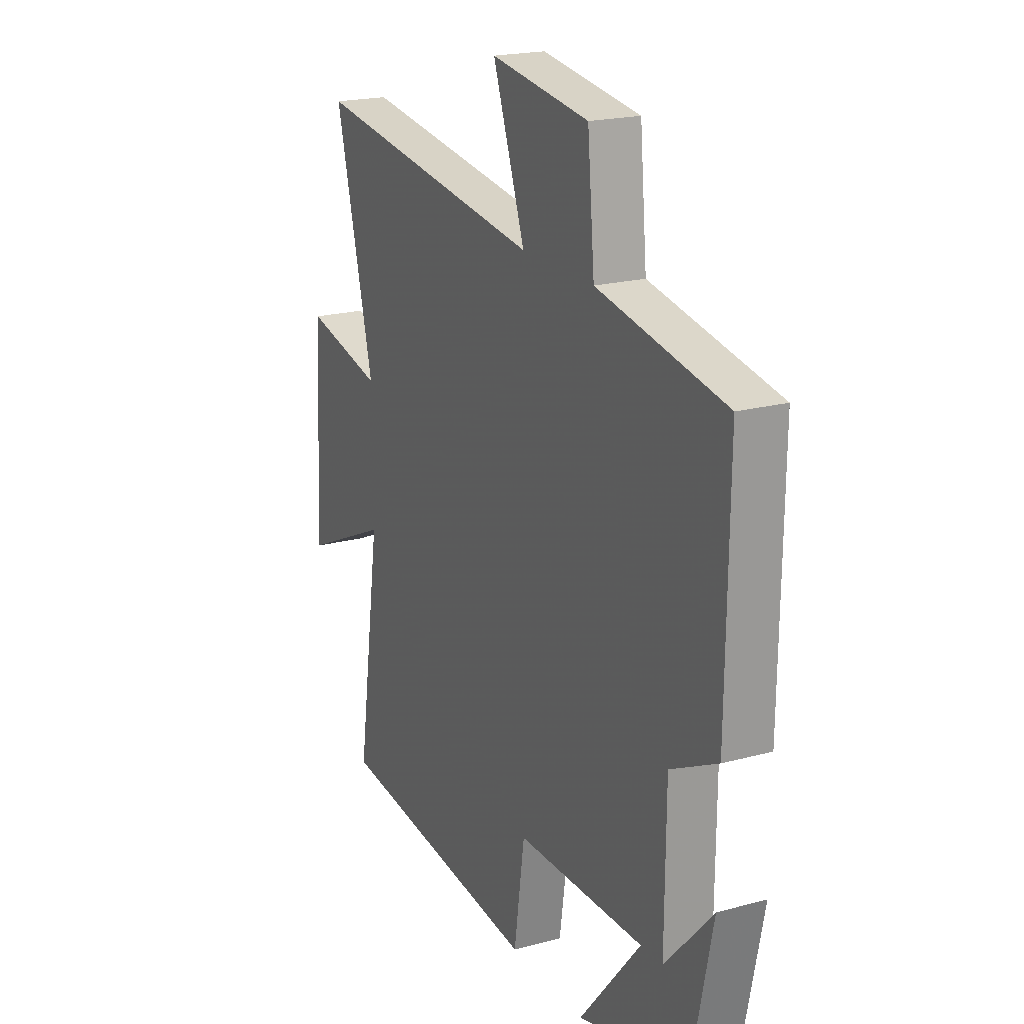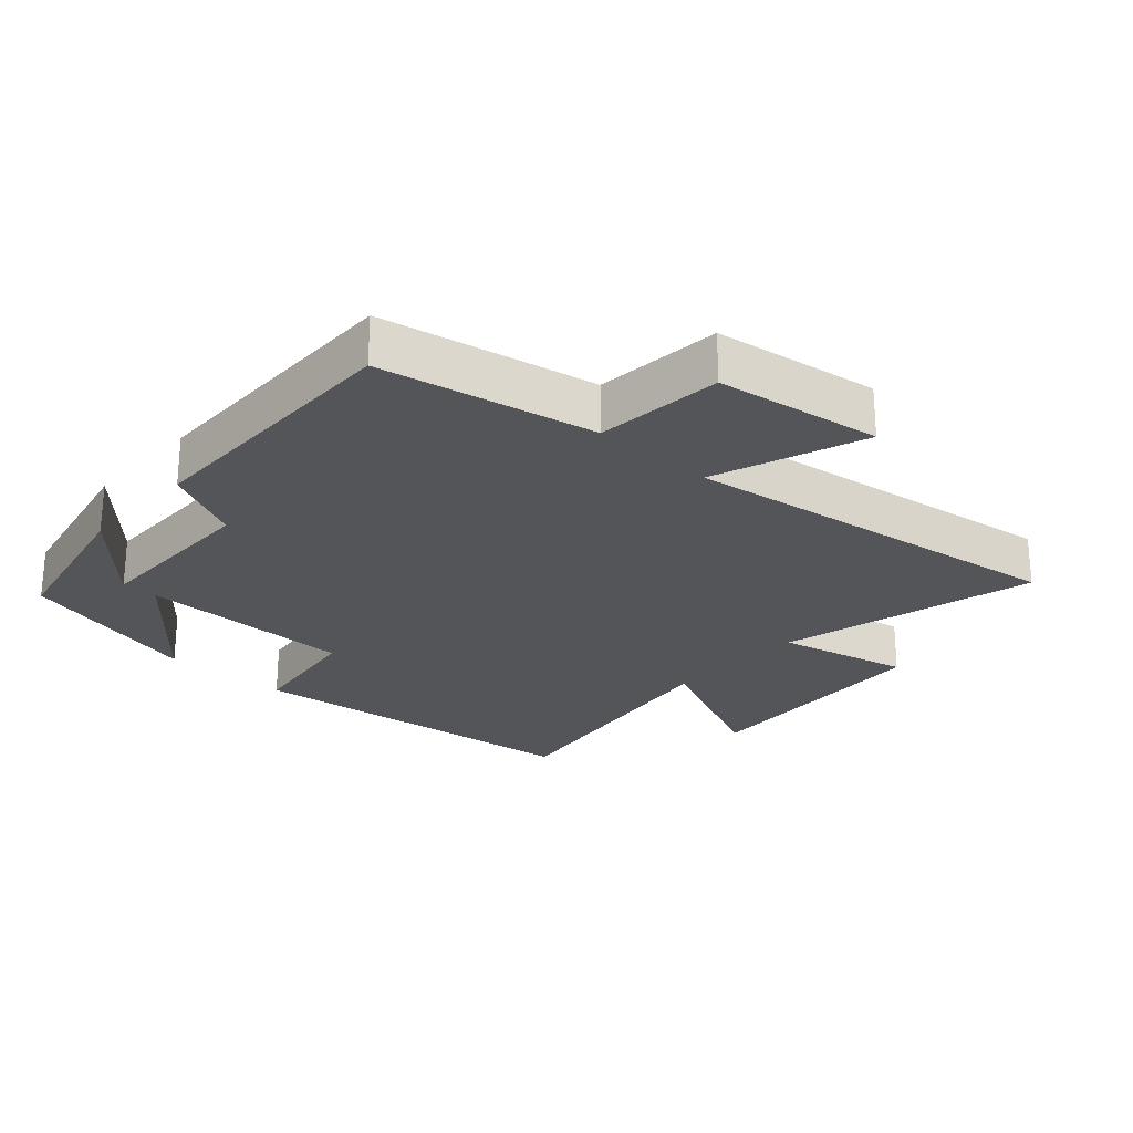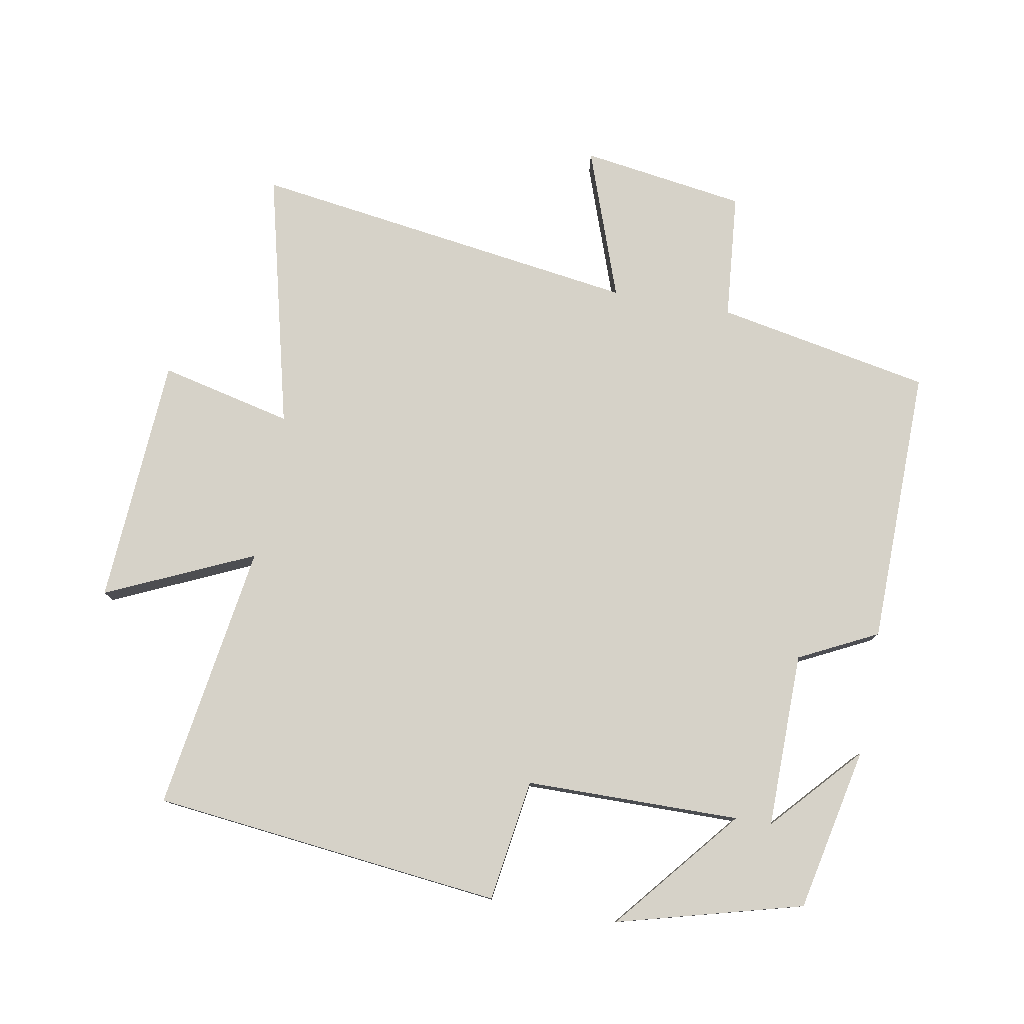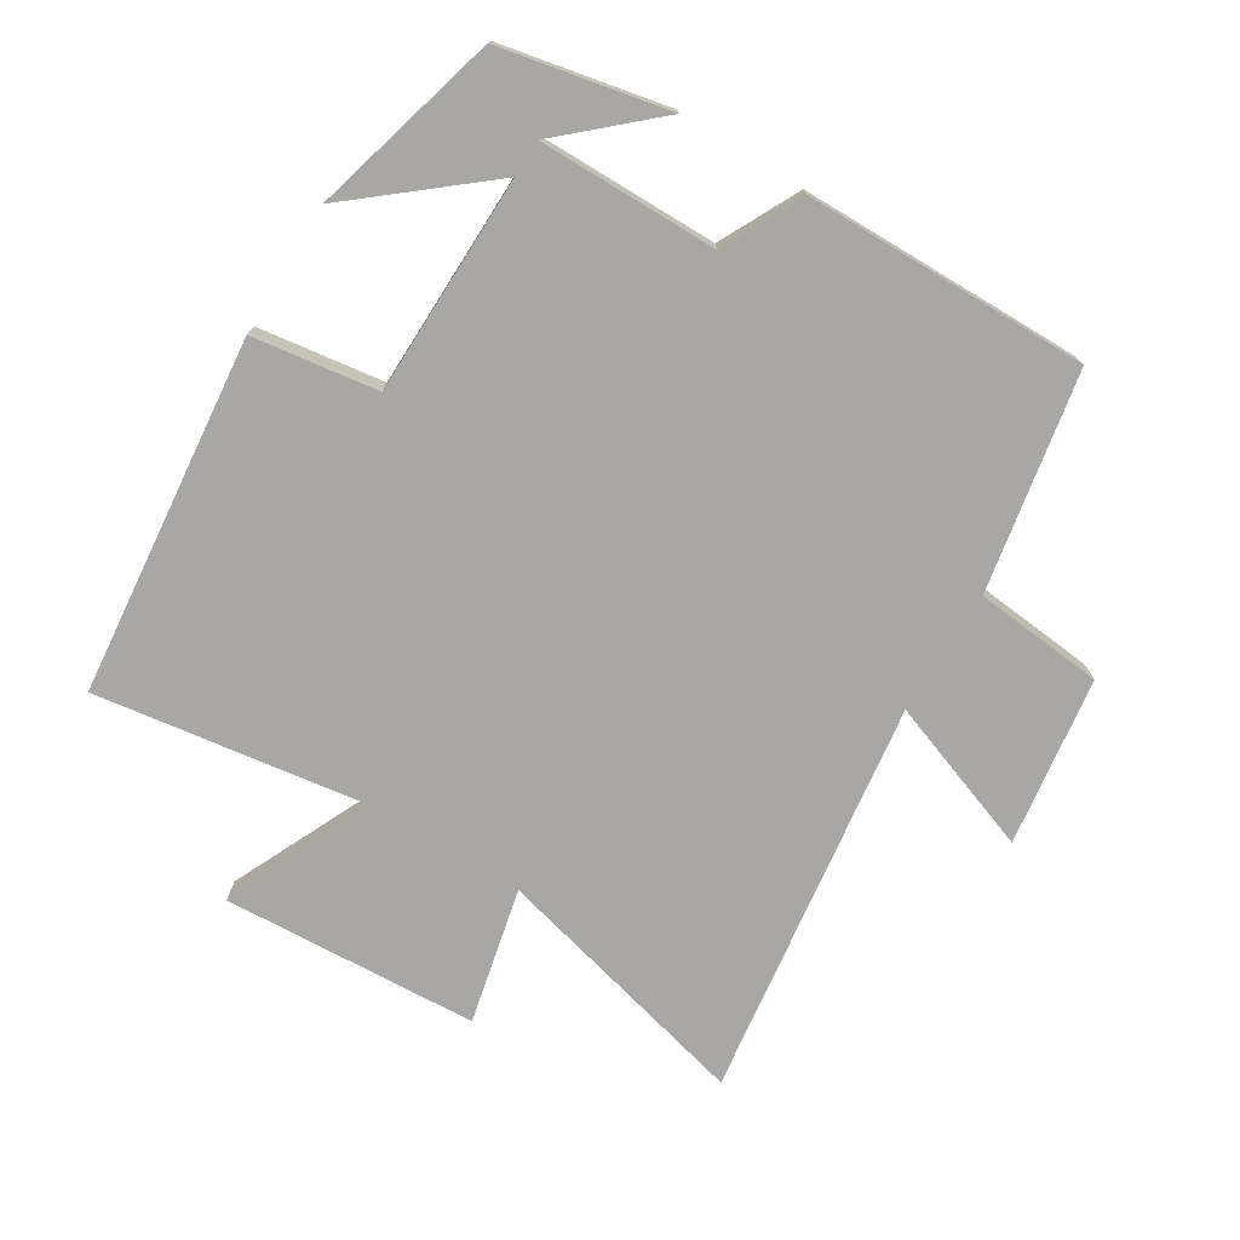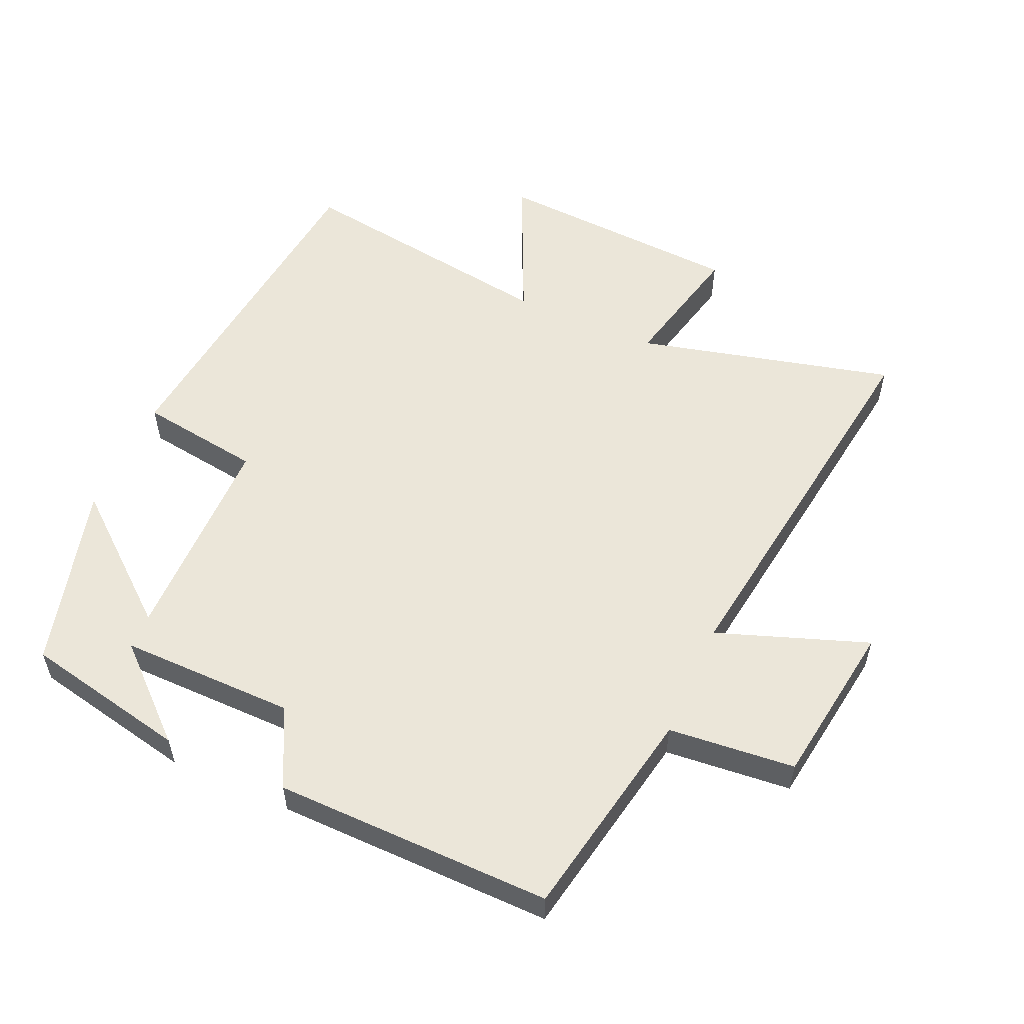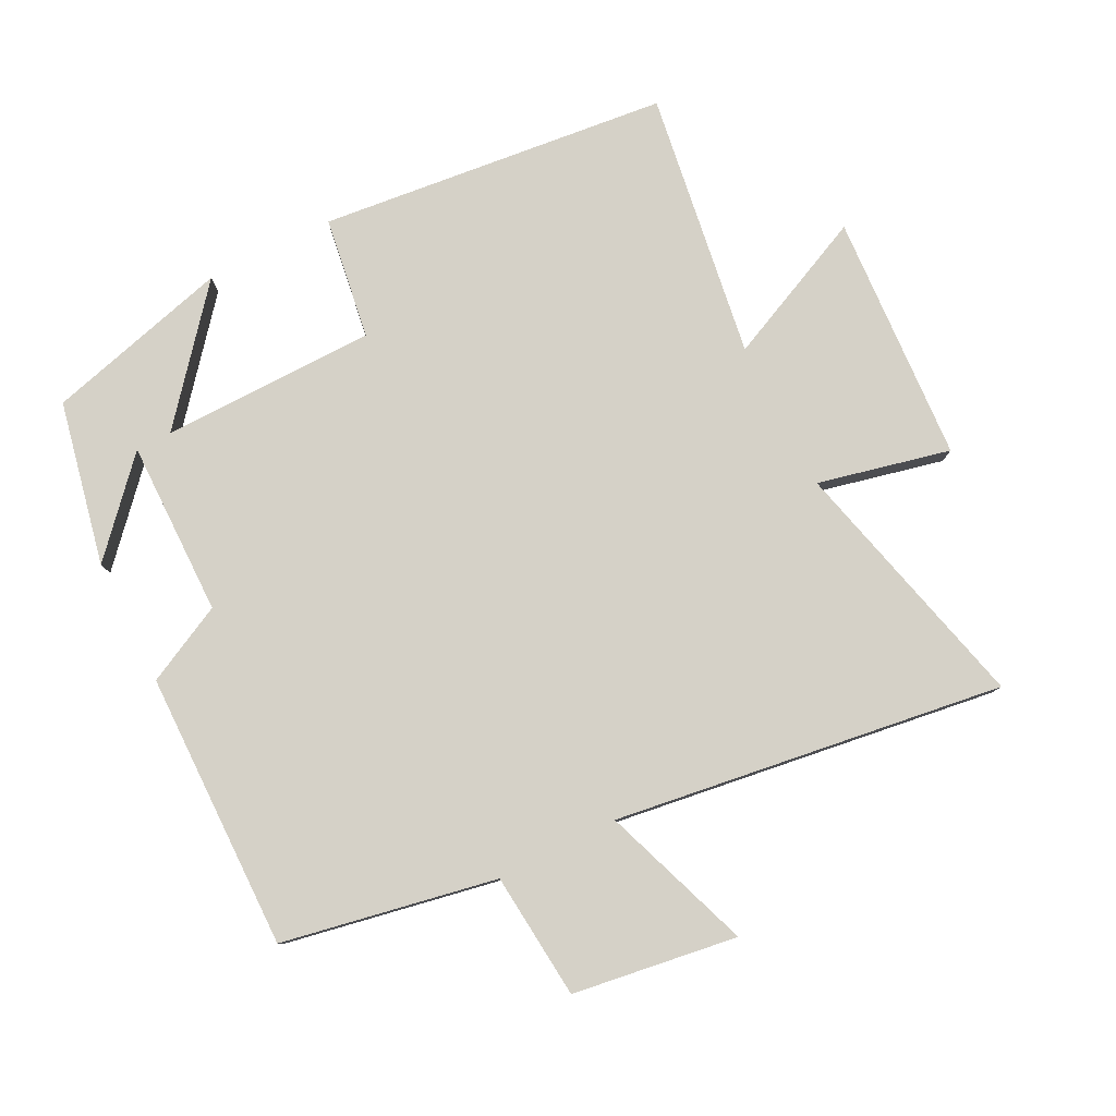
<metadata>
{"format":"obj","ext":"obj","renderer":"f3d","projection":"perspective","resolution":1024,"background":"white","views":[{"elev":20.3,"azim":-116.2,"up":"+Z"},{"elev":-24.8,"azim":-42.0,"up":"+Y"},{"elev":78.2,"azim":-169.6,"up":"+Y"},{"elev":-74.5,"azim":-121.7,"up":"+Y"},{"elev":55.2,"azim":-66.0,"up":"+Y"},{"elev":79.7,"azim":-26.8,"up":"+Y"}]}
</metadata>
<code>
v -0.505 0.07 0.439
v -0.18 0.07 0.5
v -0.162 0.07 0.692
v 0.088 0.07 0.728
v 0.006 0.07 0.5
v 0.598 0.07 0.582
v 0.5 0.07 0.192
v 0.701 0.07 0.238
v 0.723 0.07 -0.14
v 0.5 0.07 -0.038
v 0.56 0.07 -0.444
v 0.029 0.07 -0.5
v 0.002 0.07 -0.314
v -0.324 0.07 -0.31
v -0.167 0.07 -0.5
v -0.448 0.07 -0.424
v -0.5 0.07 -0.175
v -0.379 0.07 -0.309
v -0.381 0.07 -0.043
v -0.5 0.07 0.017
v -0.505 0 0.439
v -0.18 0 0.5
v -0.162 0 0.692
v 0.088 0 0.728
v 0.006 0 0.5
v 0.598 0 0.582
v 0.5 0 0.192
v 0.701 0 0.238
v 0.723 0 -0.14
v 0.5 0 -0.038
v 0.56 0 -0.444
v 0.029 0 -0.5
v 0.002 0 -0.314
v -0.324 0 -0.31
v -0.167 0 -0.5
v -0.448 0 -0.424
v -0.5 0 -0.175
v -0.379 0 -0.309
v -0.381 0 -0.043
v -0.5 0 0.017
f 19 20 1 2
f 18 19 2
f 16 17 18
f 14 15 16 18
f 13 14 18 2
f 10 11 12 13
f 10 13 2
f 7 8 9 10
f 7 10 2
f 5 6 7
f 5 7 2
f 2 3 4 5
f 22 21 40 39
f 22 39 38
f 38 37 36
f 38 36 35 34
f 22 38 34 33
f 33 32 31 30
f 22 33 30
f 30 29 28 27
f 22 30 27
f 27 26 25
f 22 27 25
f 25 24 23 22
f 1 21 22 2
f 2 22 23 3
f 3 23 24 4
f 4 24 25 5
f 5 25 26 6
f 6 26 27 7
f 7 27 28 8
f 8 28 29 9
f 9 29 30 10
f 10 30 31 11
f 11 31 32 12
f 12 32 33 13
f 13 33 34 14
f 14 34 35 15
f 15 35 36 16
f 16 36 37 17
f 17 37 38 18
f 18 38 39 19
f 19 39 40 20
f 20 40 21 1

</code>
